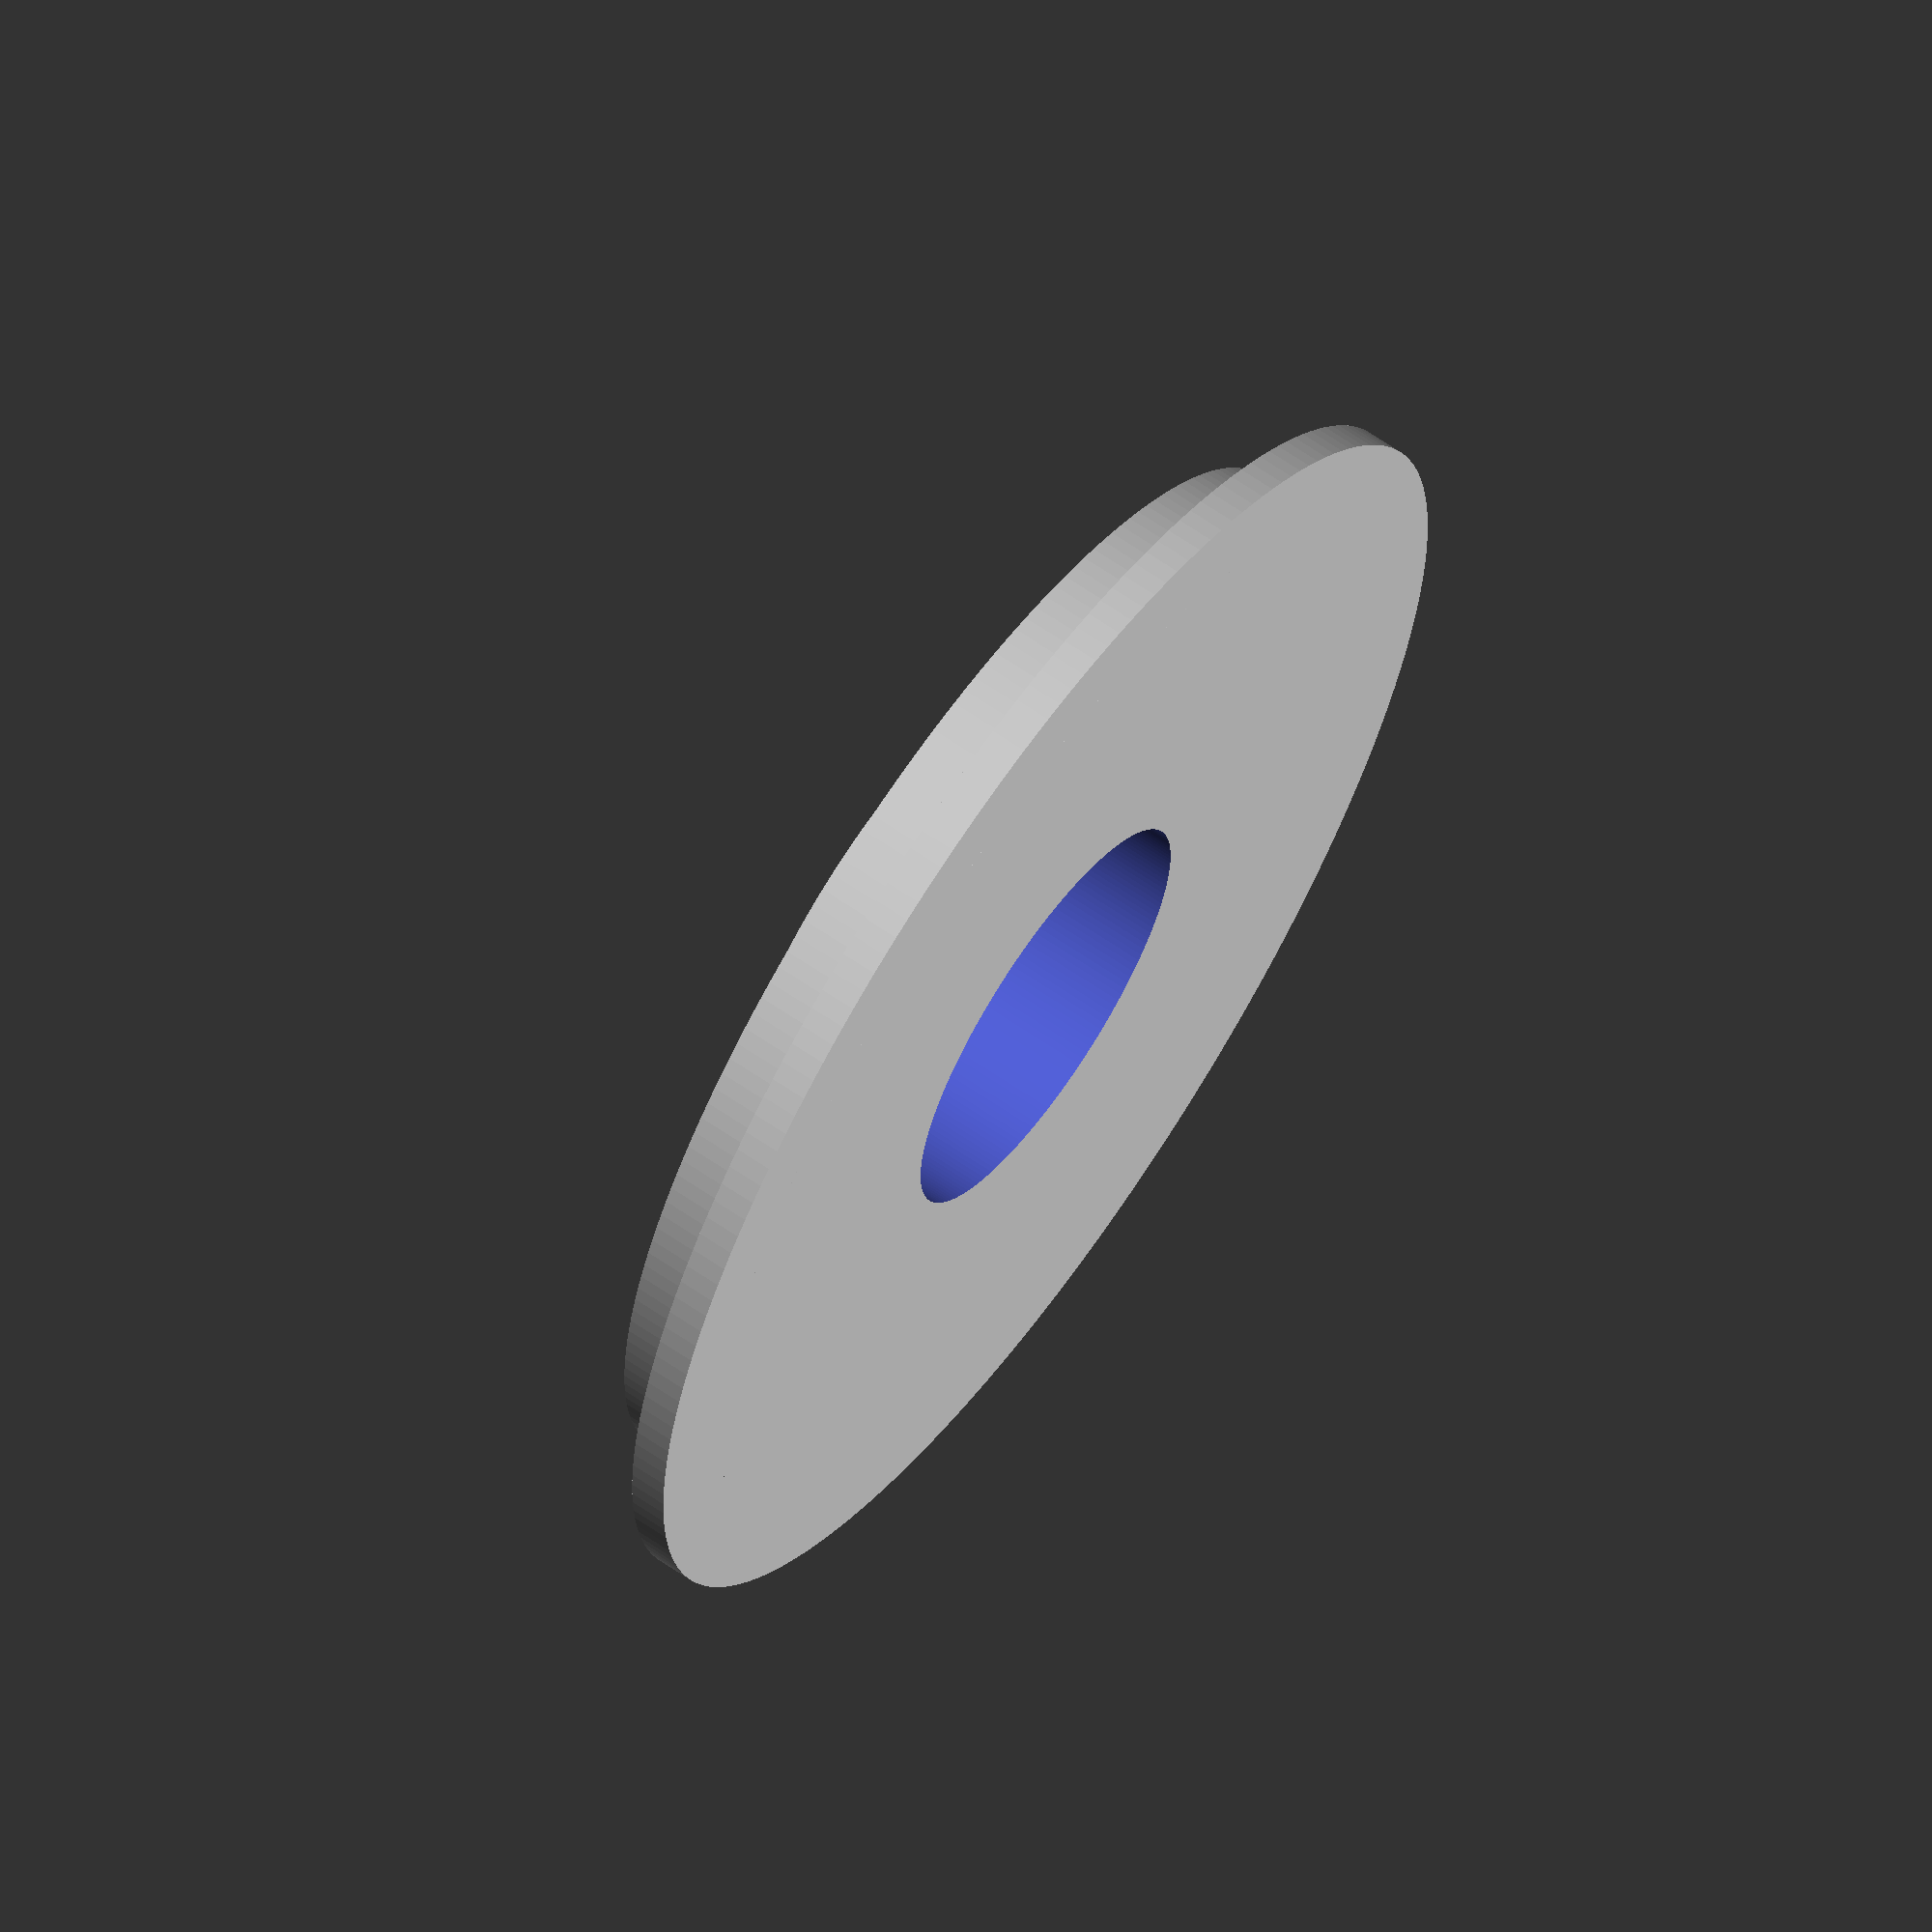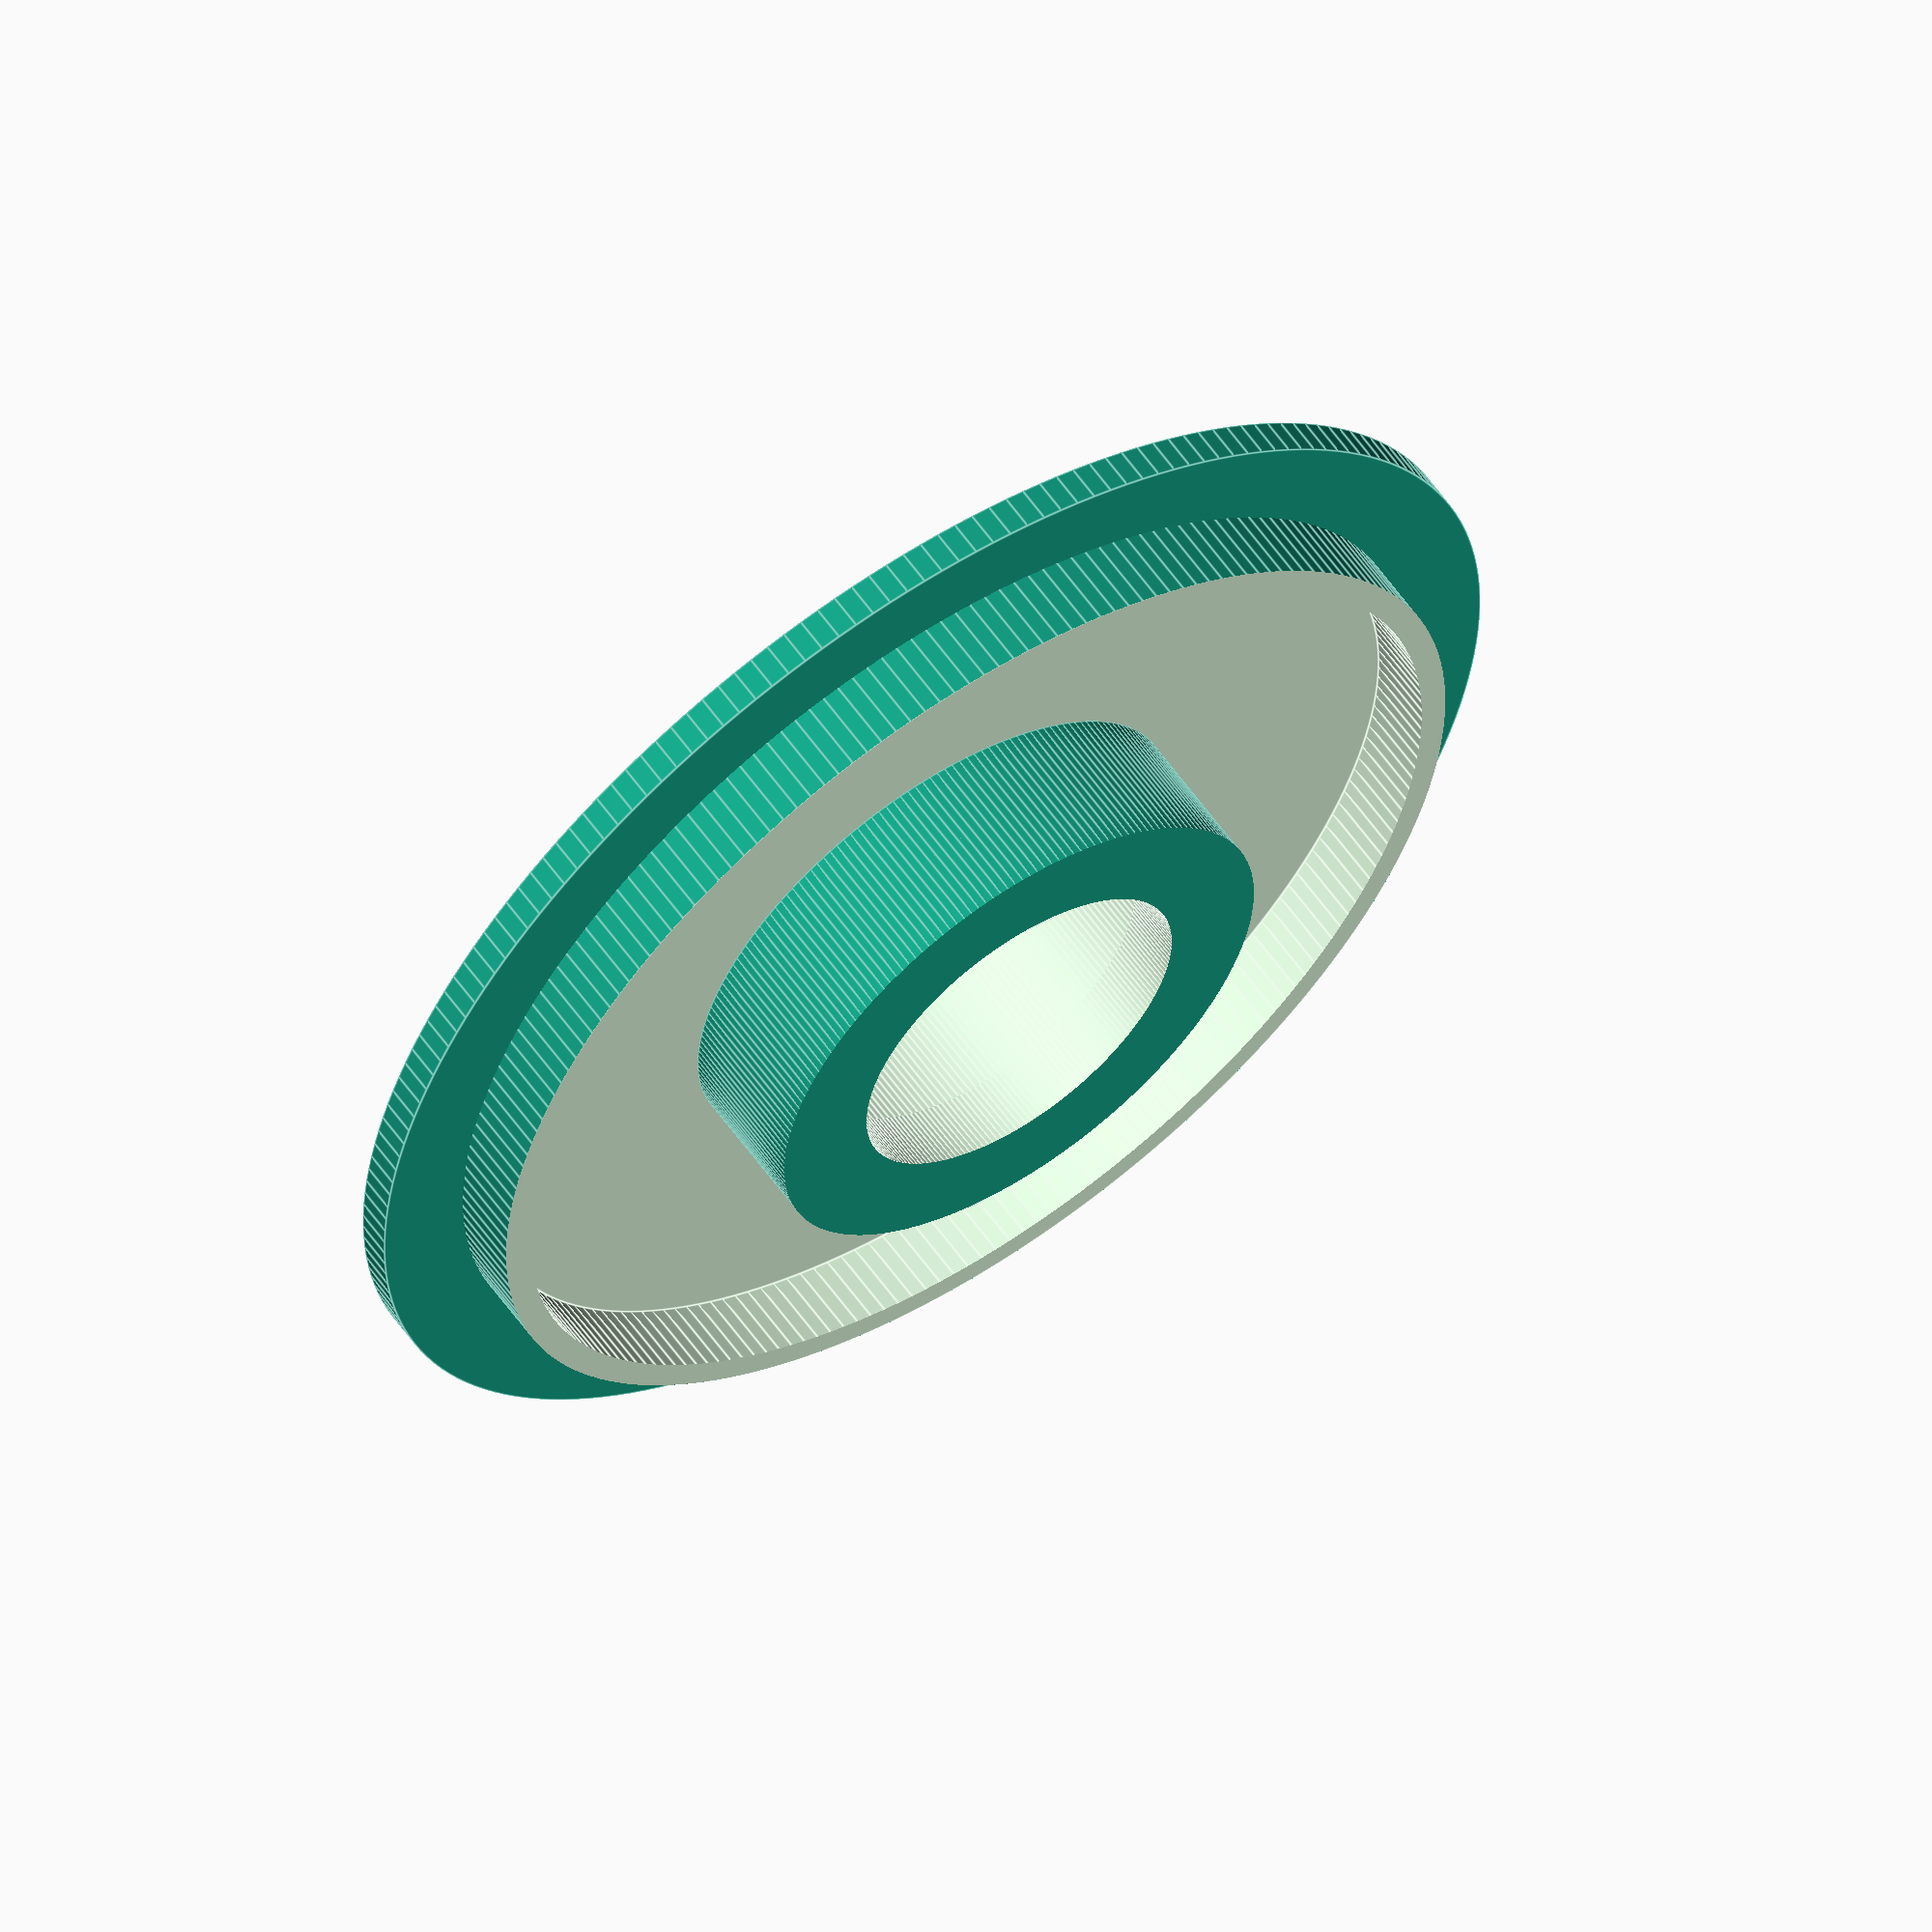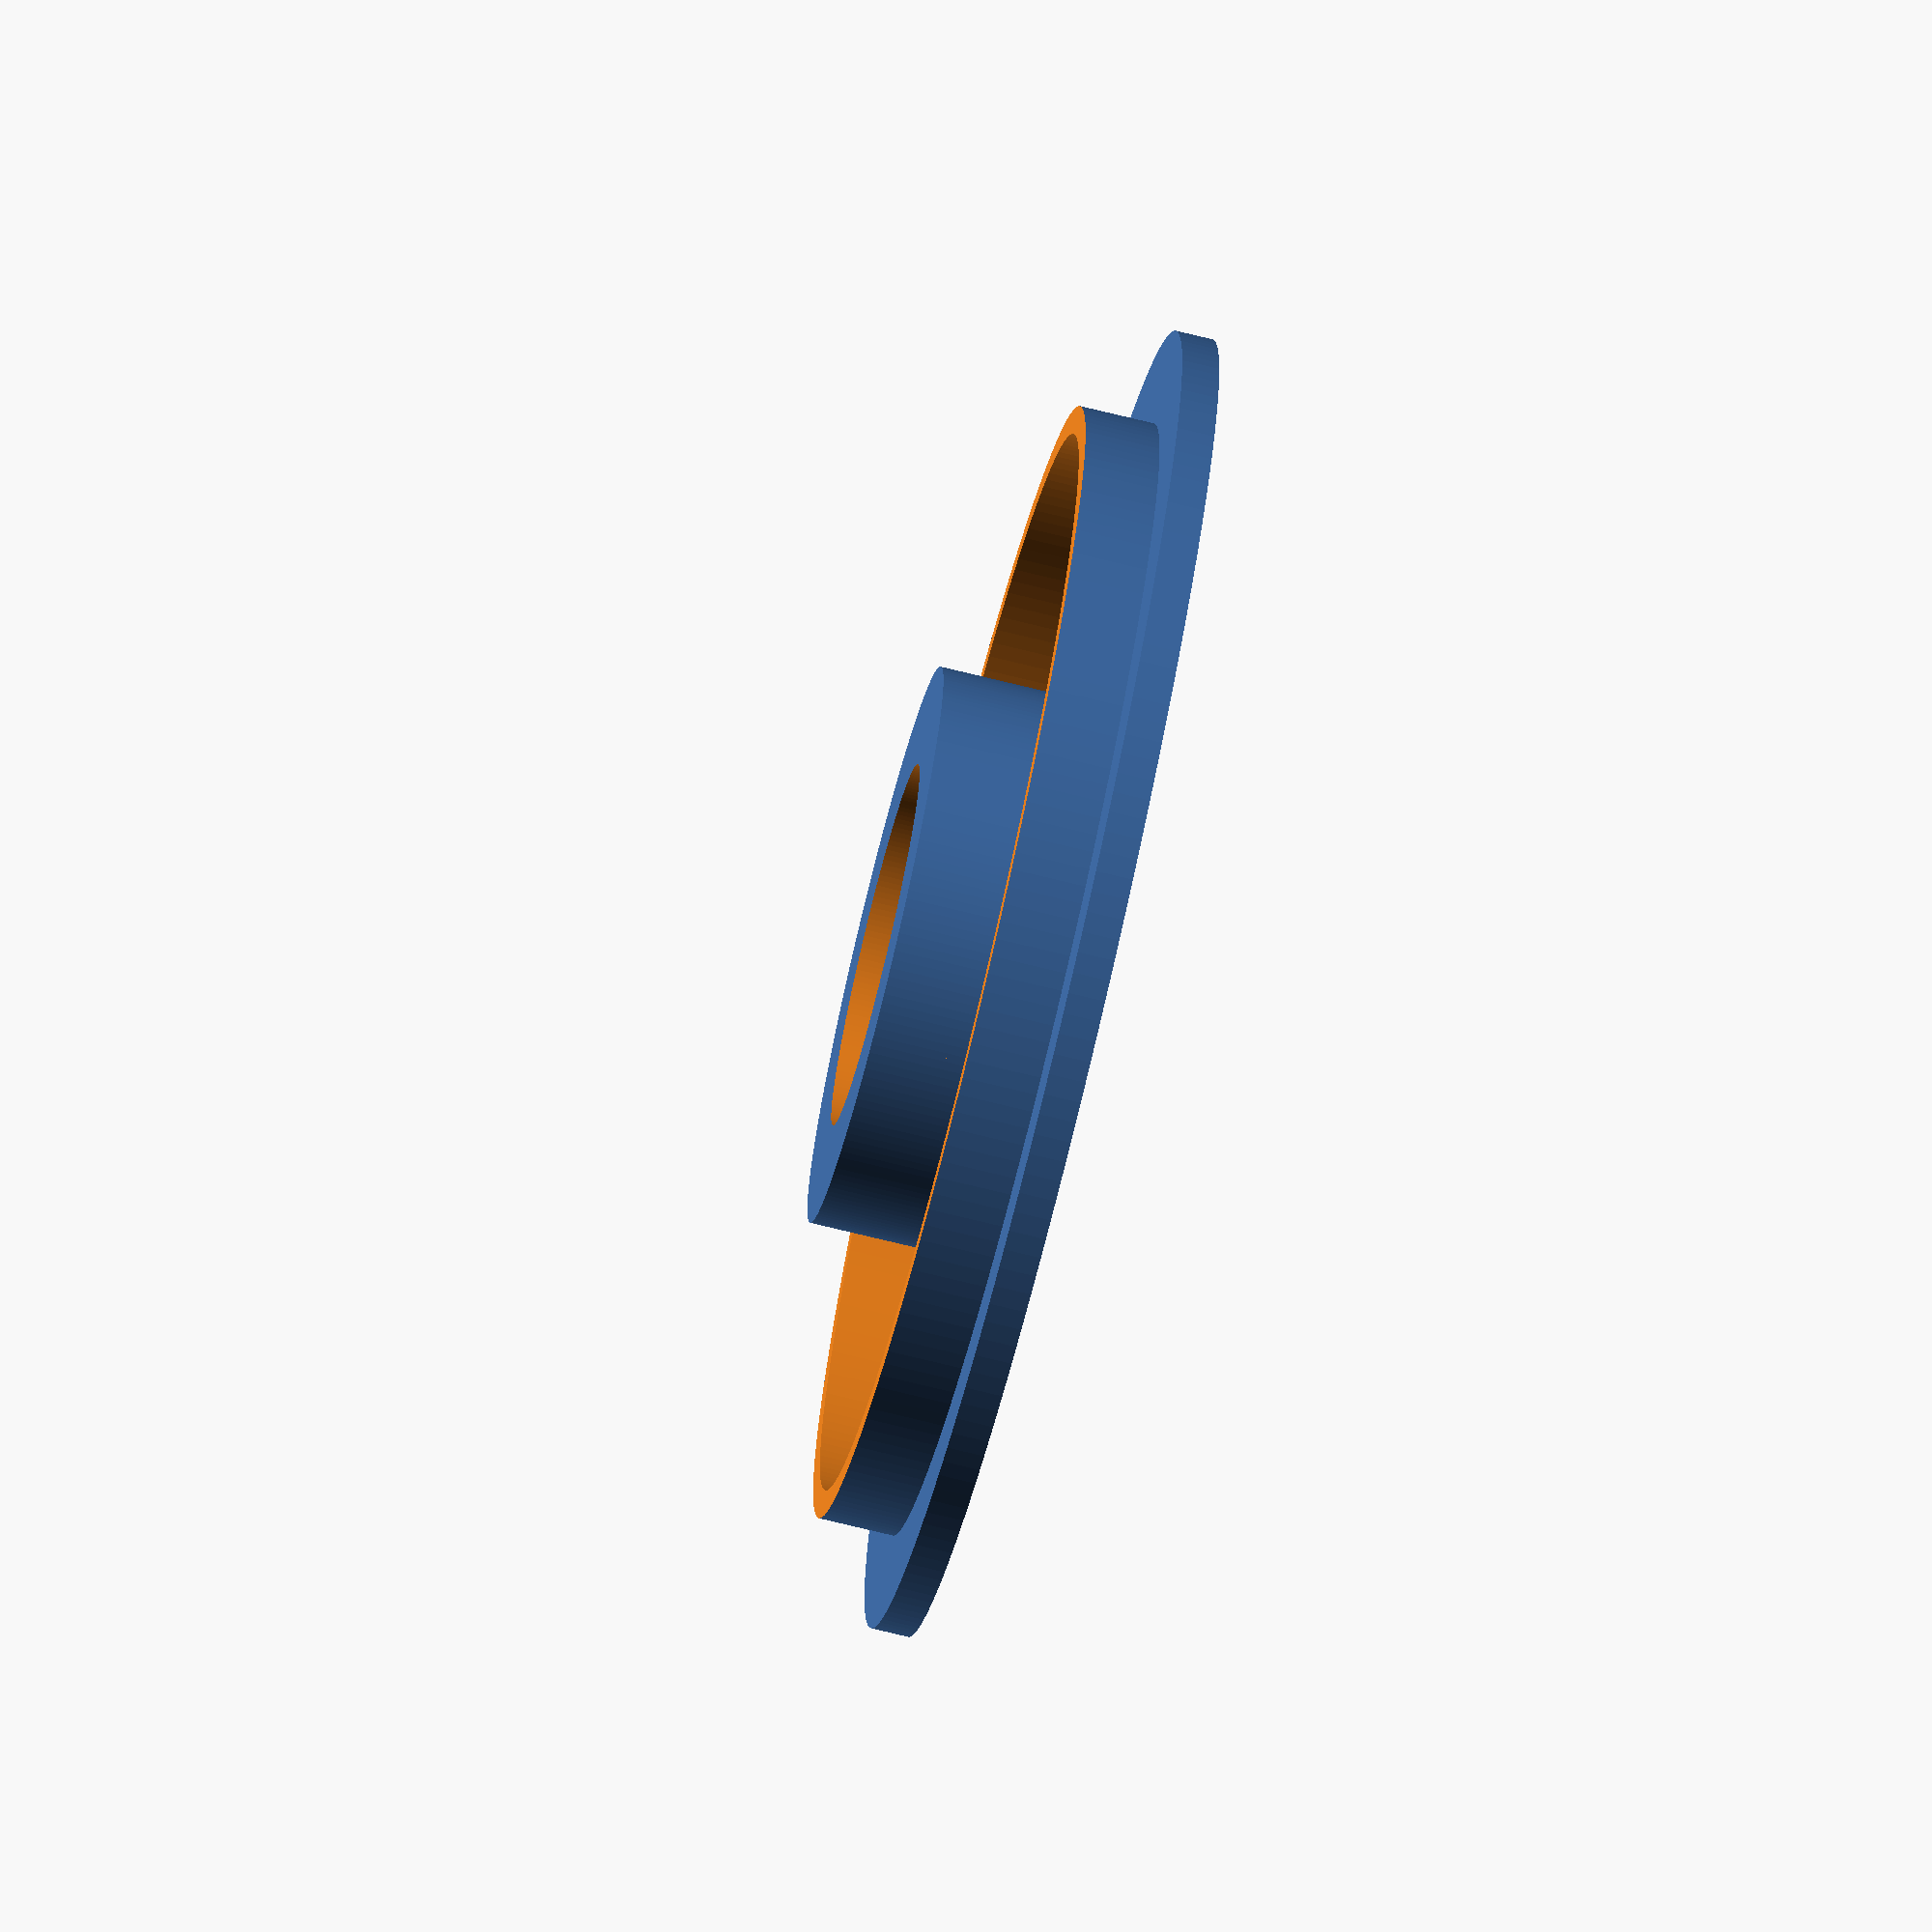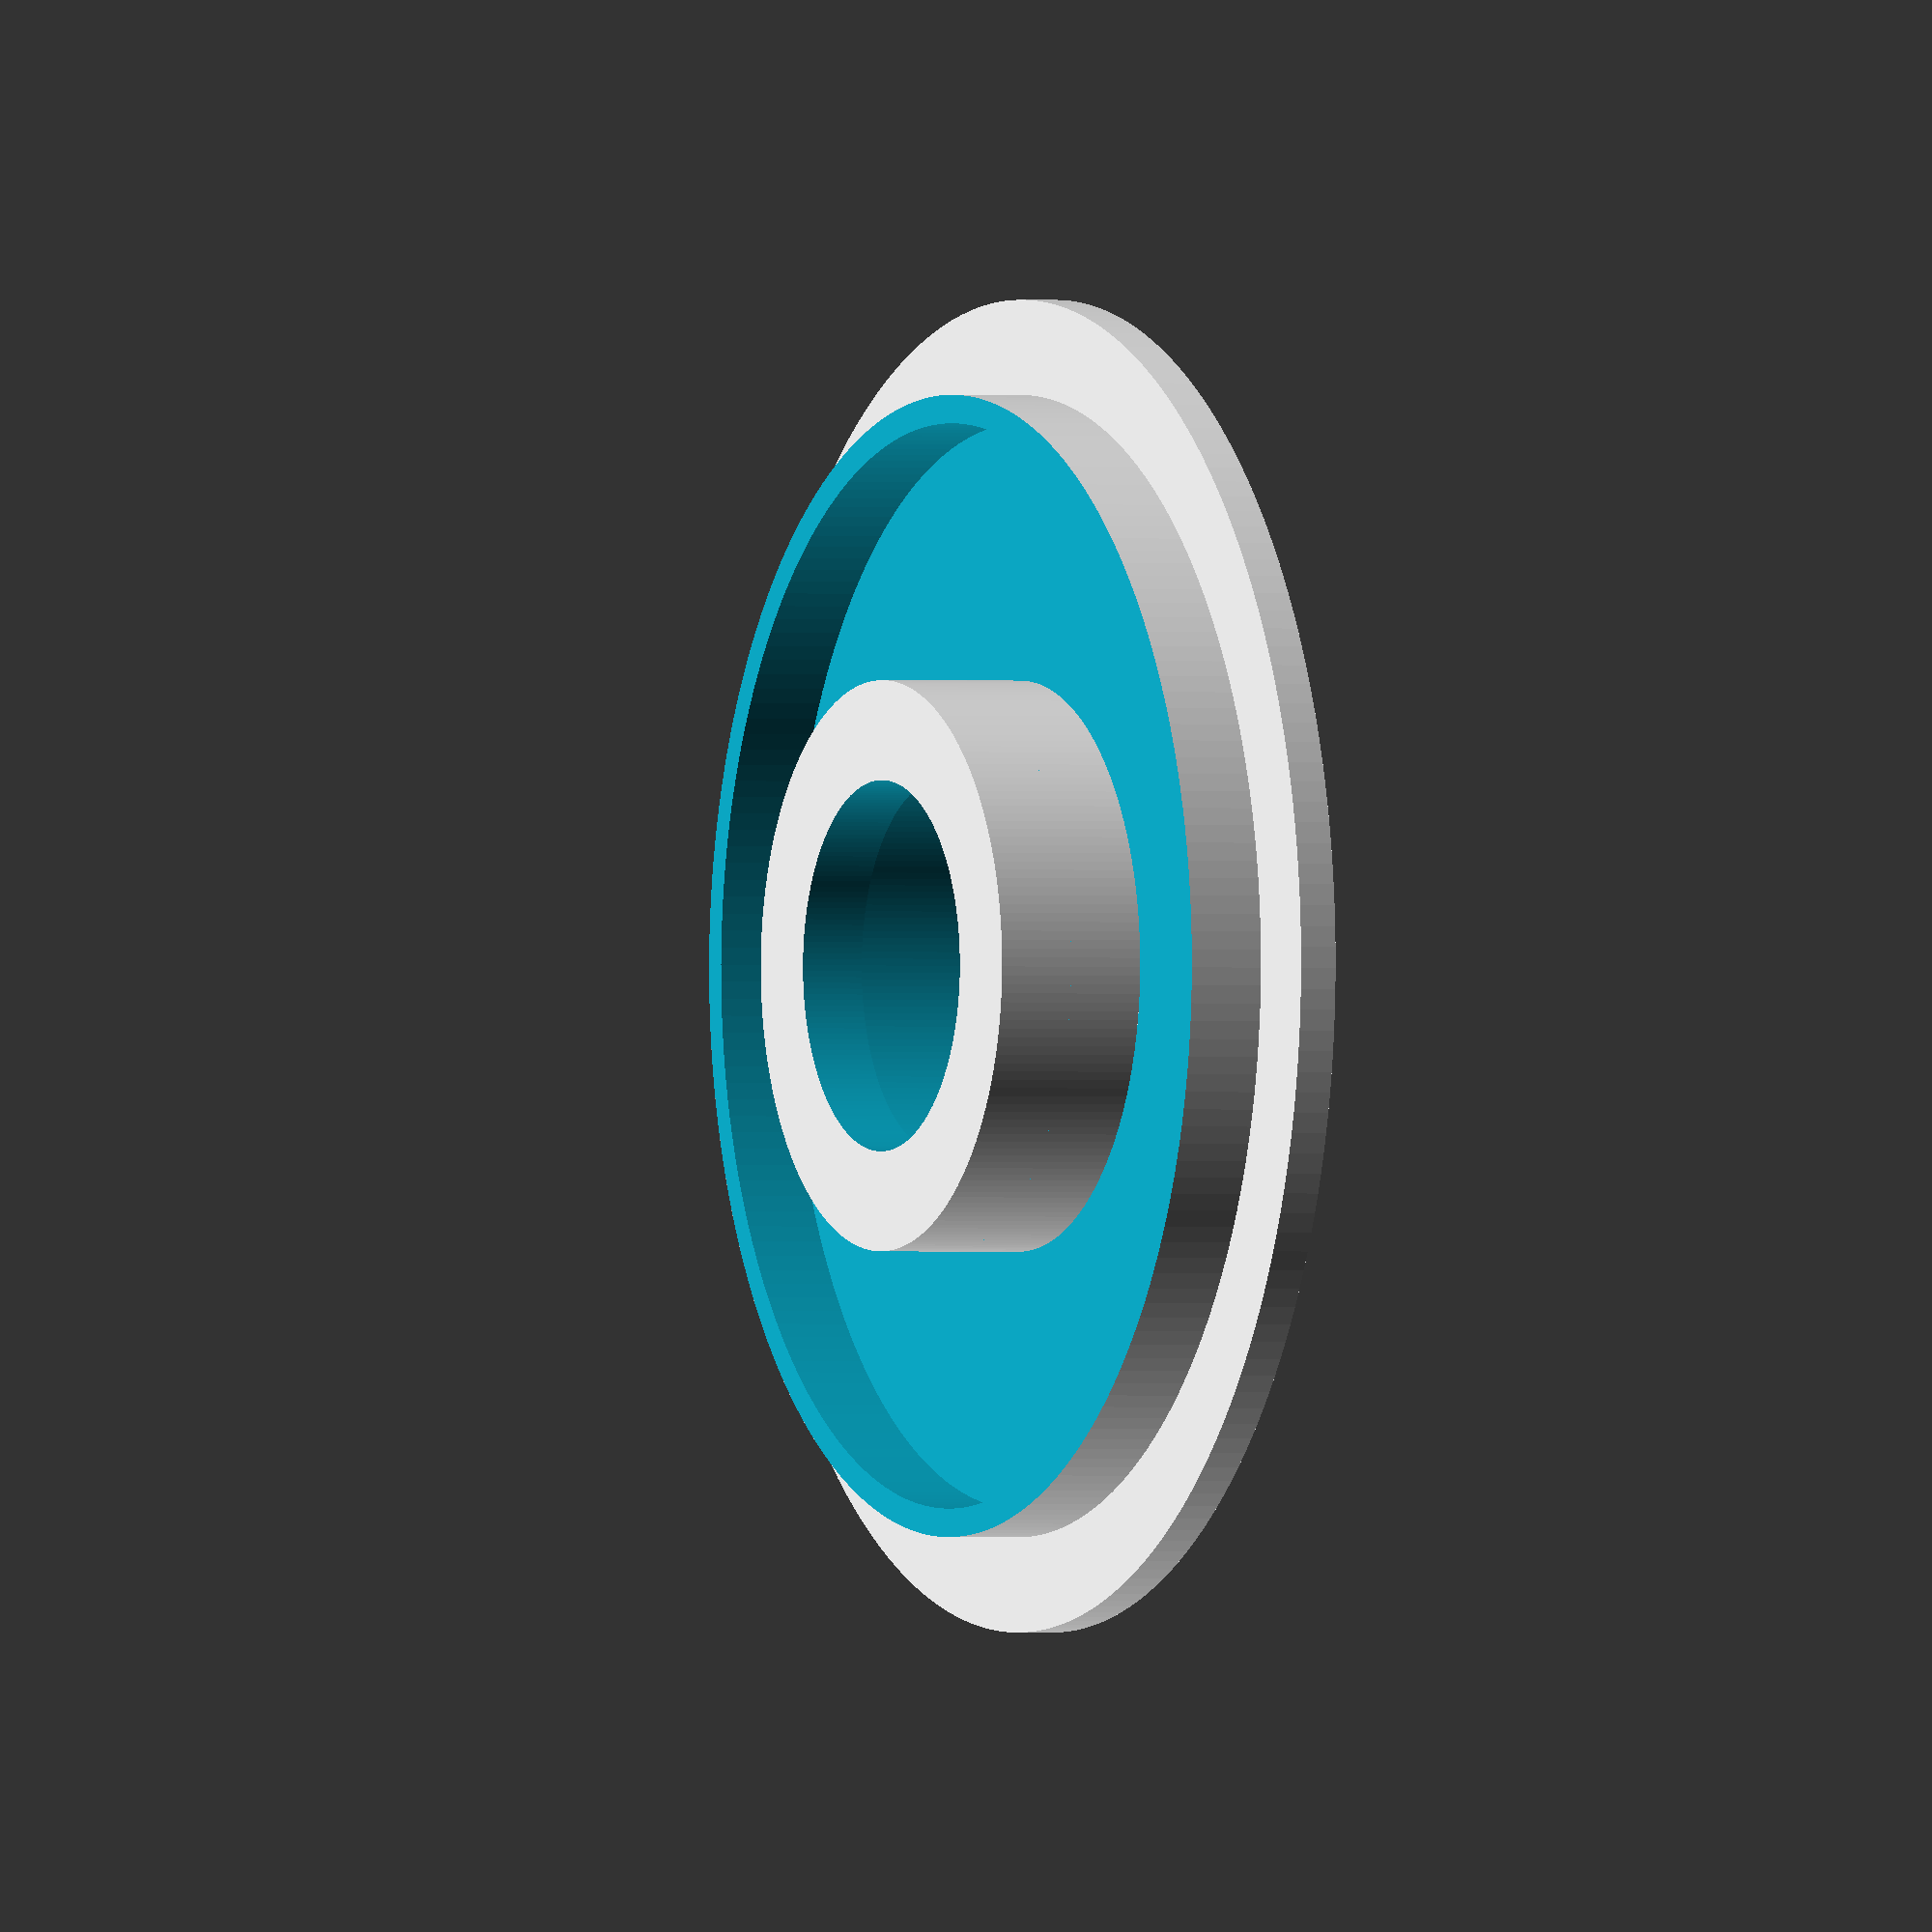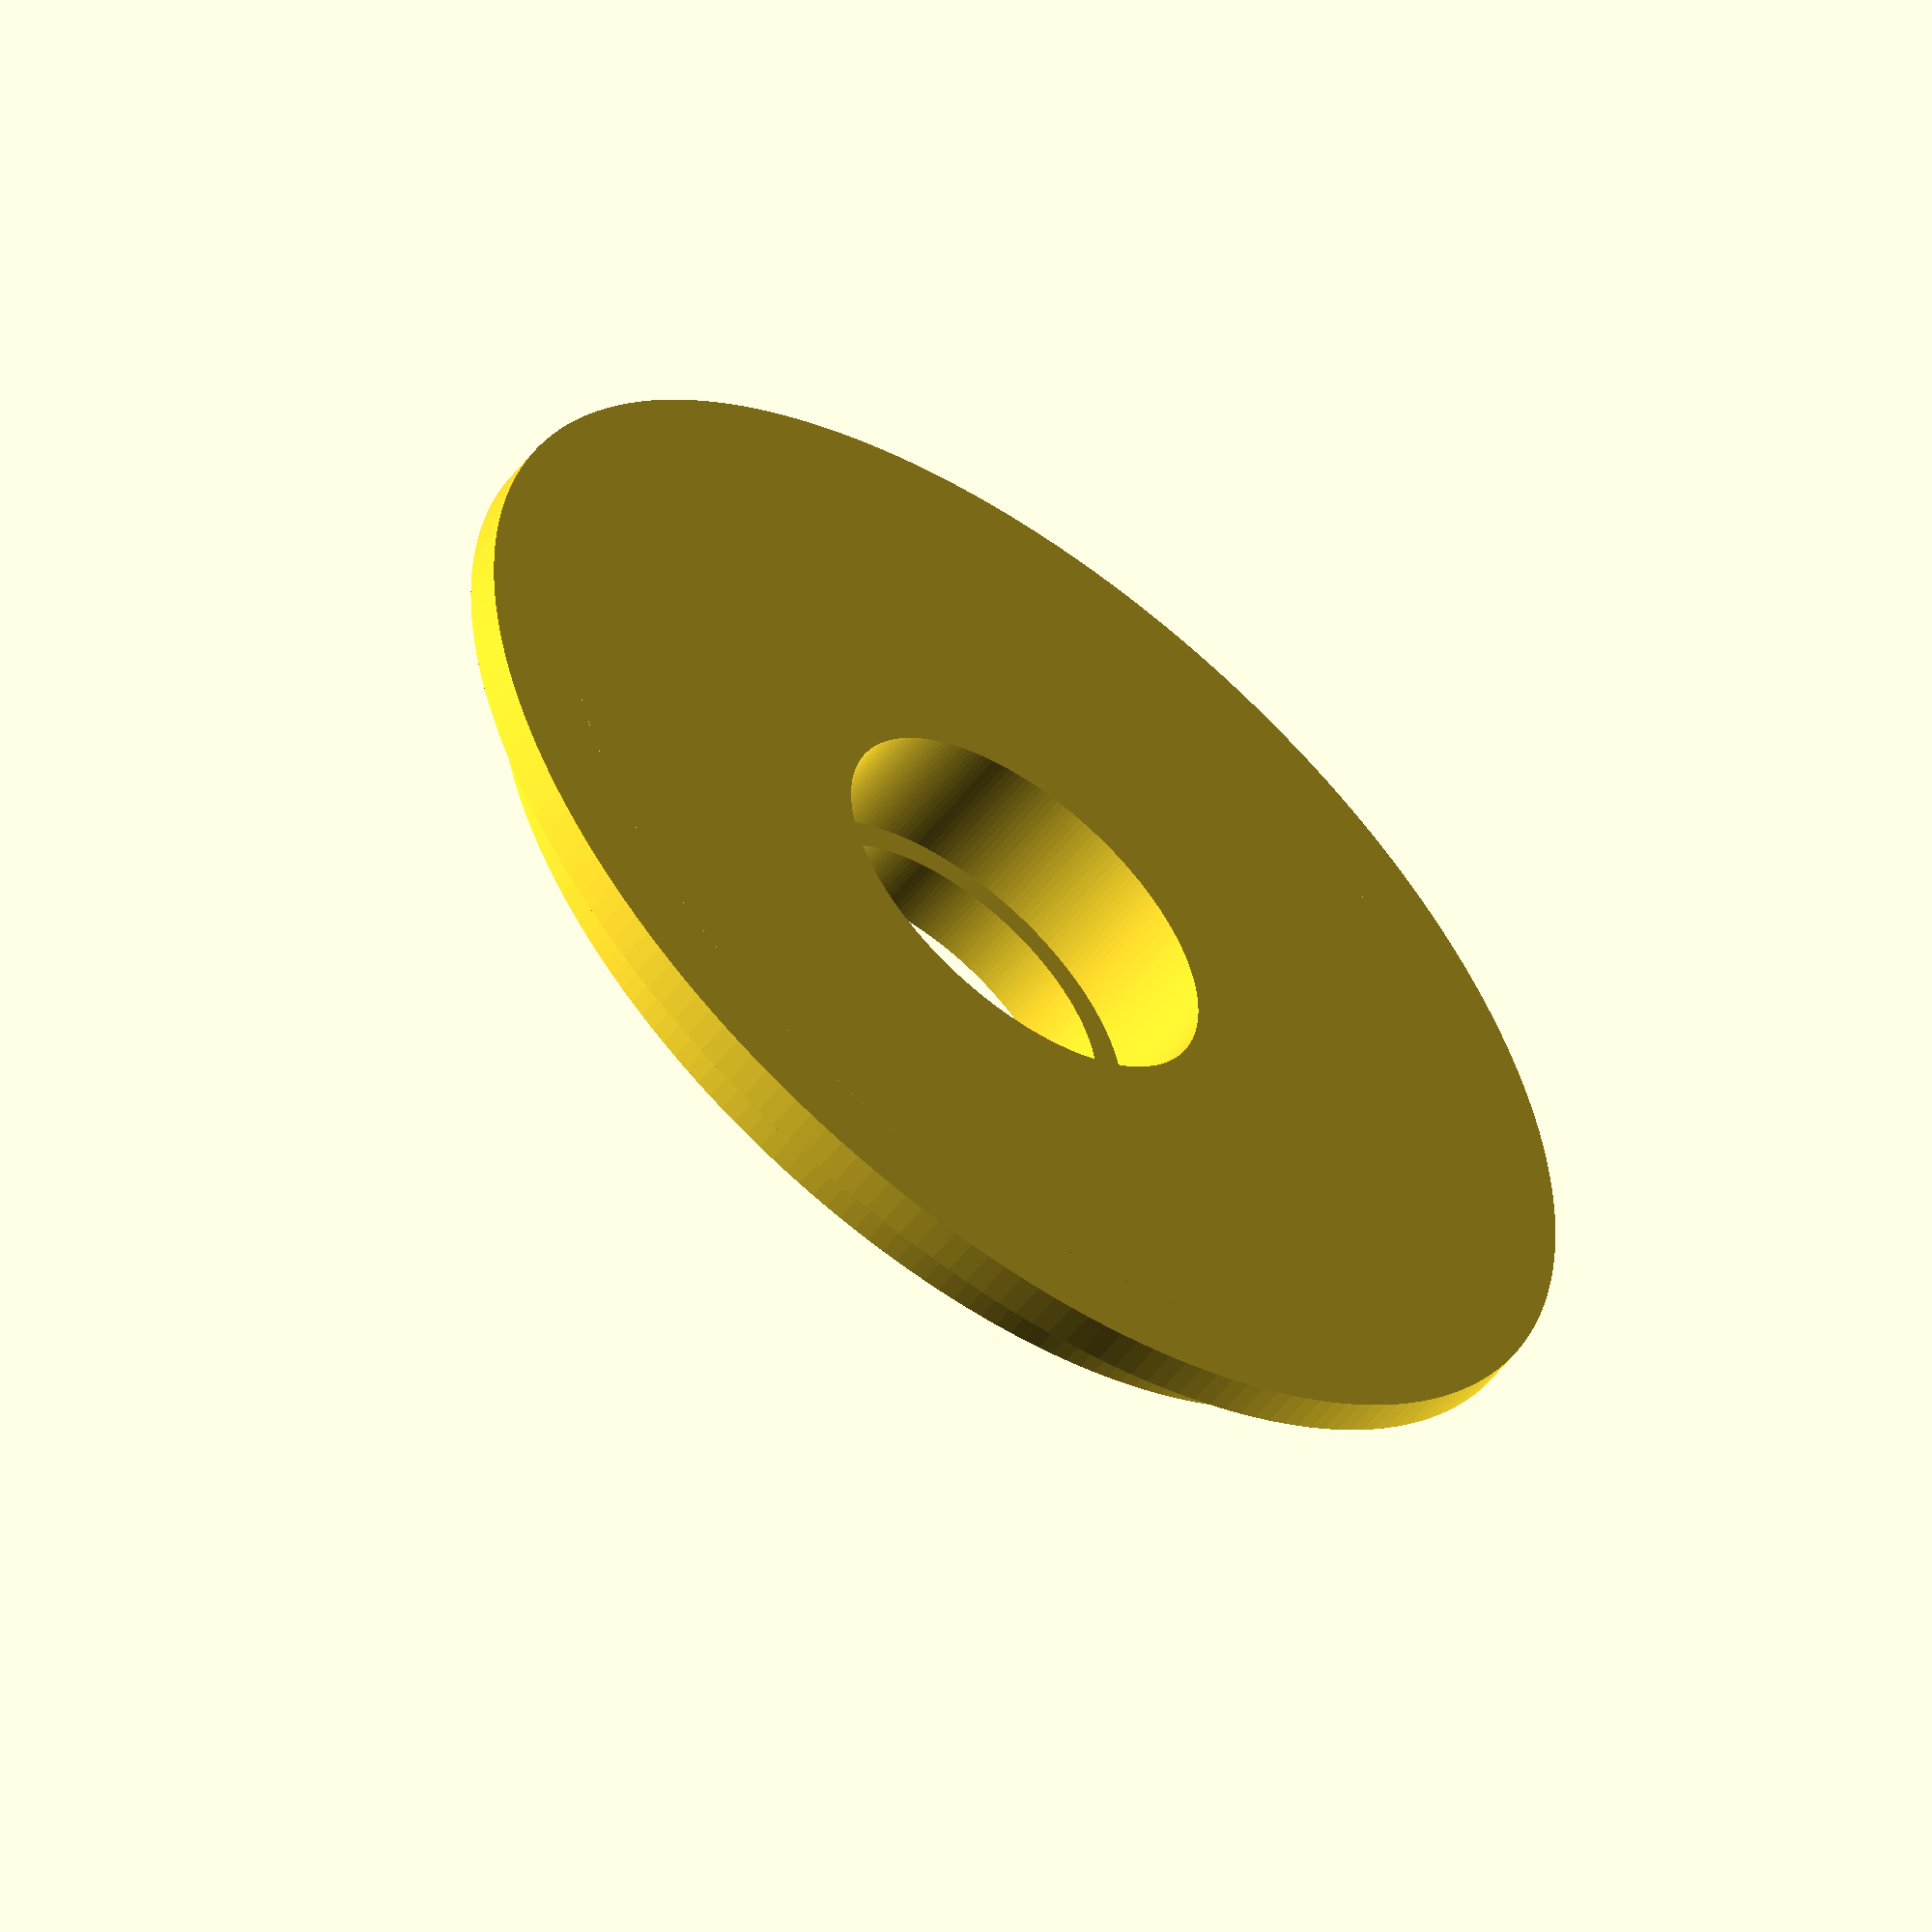
<openscad>
d1=0.1;d2=0.2;
d20=d1*20;

$fn=200;

module a(radius, sides, height, twist) {
	slices=height/20;
	linear_extrude(height = height, center = false, convexity = 0, twist = twist, slices=slices)
		circle(r = radius, $fn=sides);
}

module vase(radius=60, sides=6, wall = 3, bottom=3, height=100, twist = 5*100/6) {
	echo(twist=twist);
	difference() {
		// outer
		color("red") a(radius=radius, sides=sides, height=height, twist=twist);
		color("white") difference() {
			// inner
			a(radius=radius-wall, sides=sides, height=height+d1, twist=twist);
			// bottom
			cube(size=[radius*2,radius*2,bottom*2], center=true);	
		}
	}
}

//vase(radius=45, sides=6, wall = 2.0, bottom=2.5, height=100, twist=5*100/6);
//vase(radius=55, sides=8, wall = 2.0, bottom=2.5, height=100, twist=5*100/11);
//vase(radius=55, sides=8, wall = 1.6, bottom=2.5, height=100, twist=5*100/11);
//vase(radius=55, sides=8, wall = 1.5, bottom=1.75, height=100, twist=5*100/11);

difference() {
	union() {
		cylinder(h=10,r=60/2); // inner
		cylinder(h=2.0,r=70/2); // outer
	}
	// whole
	translate([0,0,-d1]) cylinder(h=10+d2,r=19.5/2);
	// ball bearing
	translate([0,0,-d1]) cylinder(h=6.5+d2,r=22/2+0.9/2);
	//
	translate([0,0,2]) { 
		difference() {
			cylinder(h=8.0+d1,r=57/2); //outer
			cylinder(h=8.0+d1,r=30/2); //inner
		}
	}
	translate([0,0,6]) { 
		difference() {
			cylinder(h=4.0+d2,r=60/2+d1); //outer
			cylinder(h=4.0+d2,r=55/2-d1); //inner
		}
	}
}

</openscad>
<views>
elev=116.1 azim=68.0 roll=55.0 proj=o view=solid
elev=121.5 azim=285.4 roll=214.7 proj=o view=edges
elev=252.9 azim=125.8 roll=103.8 proj=o view=wireframe
elev=180.4 azim=5.9 roll=115.0 proj=o view=wireframe
elev=235.5 azim=350.7 roll=37.2 proj=o view=solid
</views>
